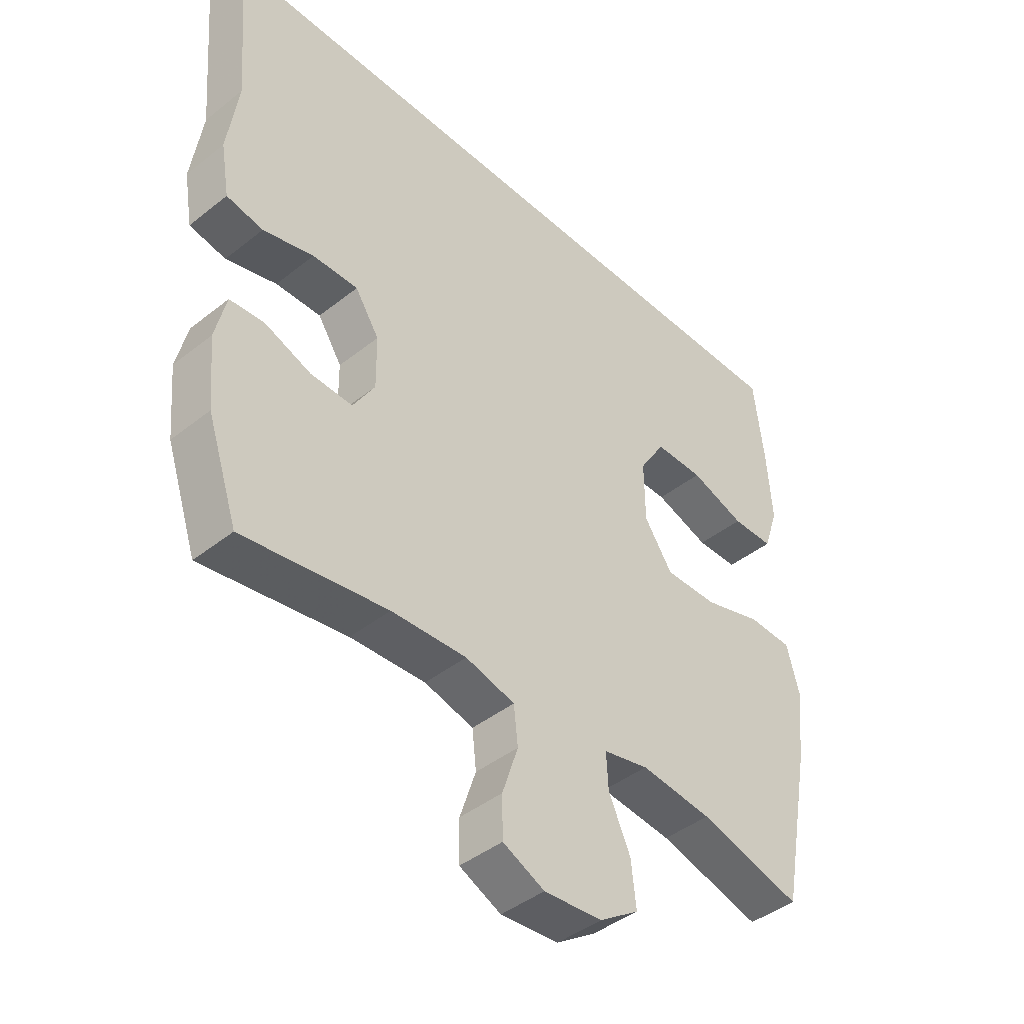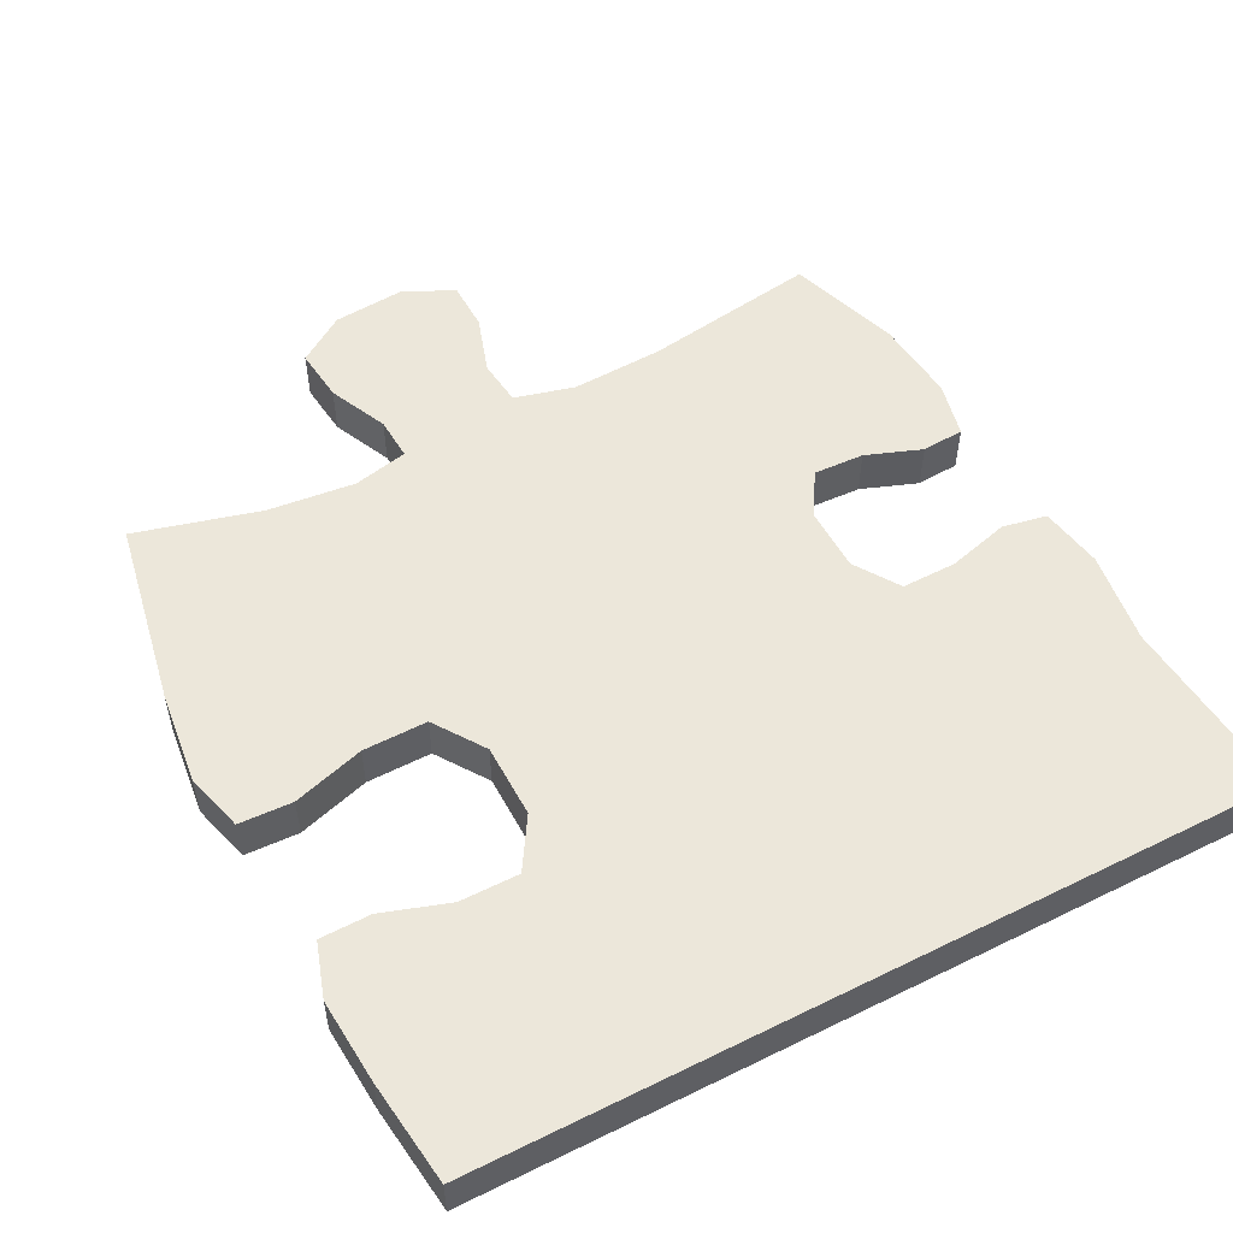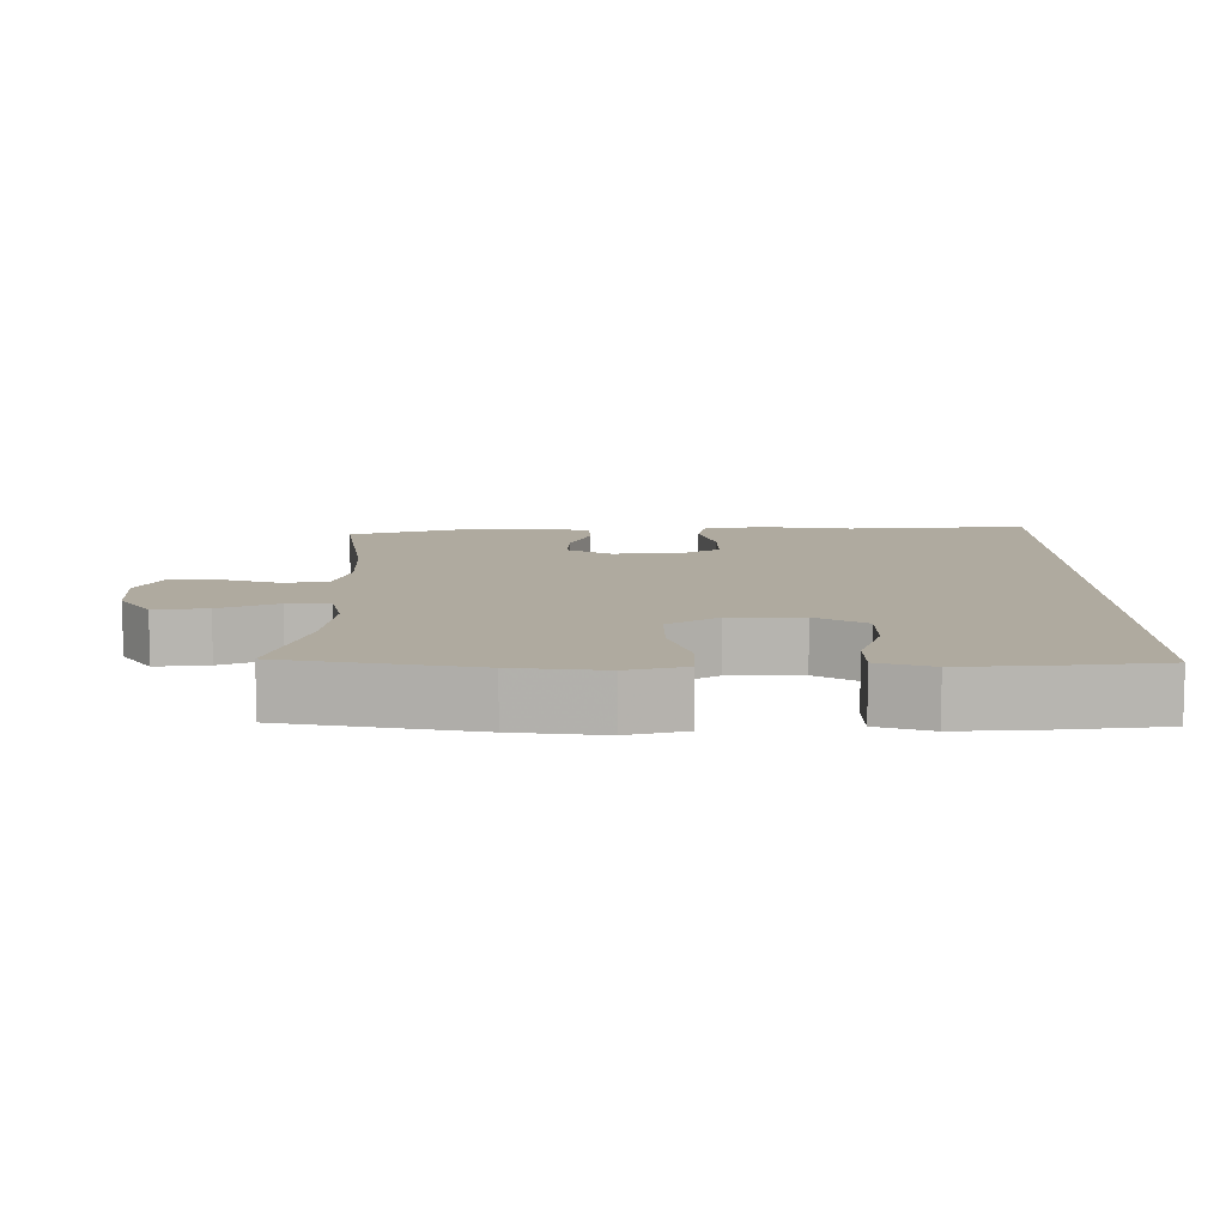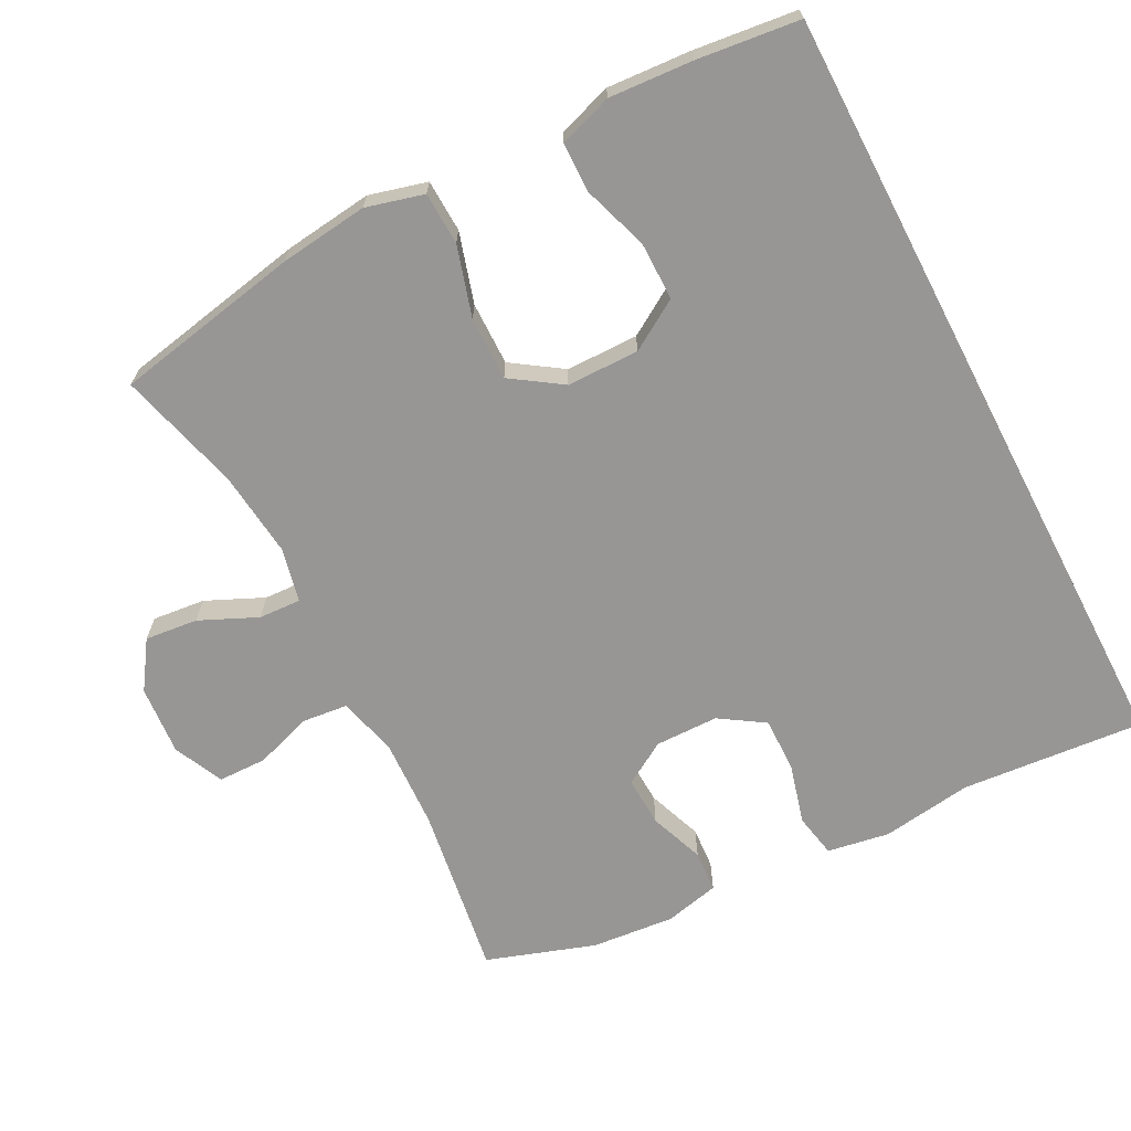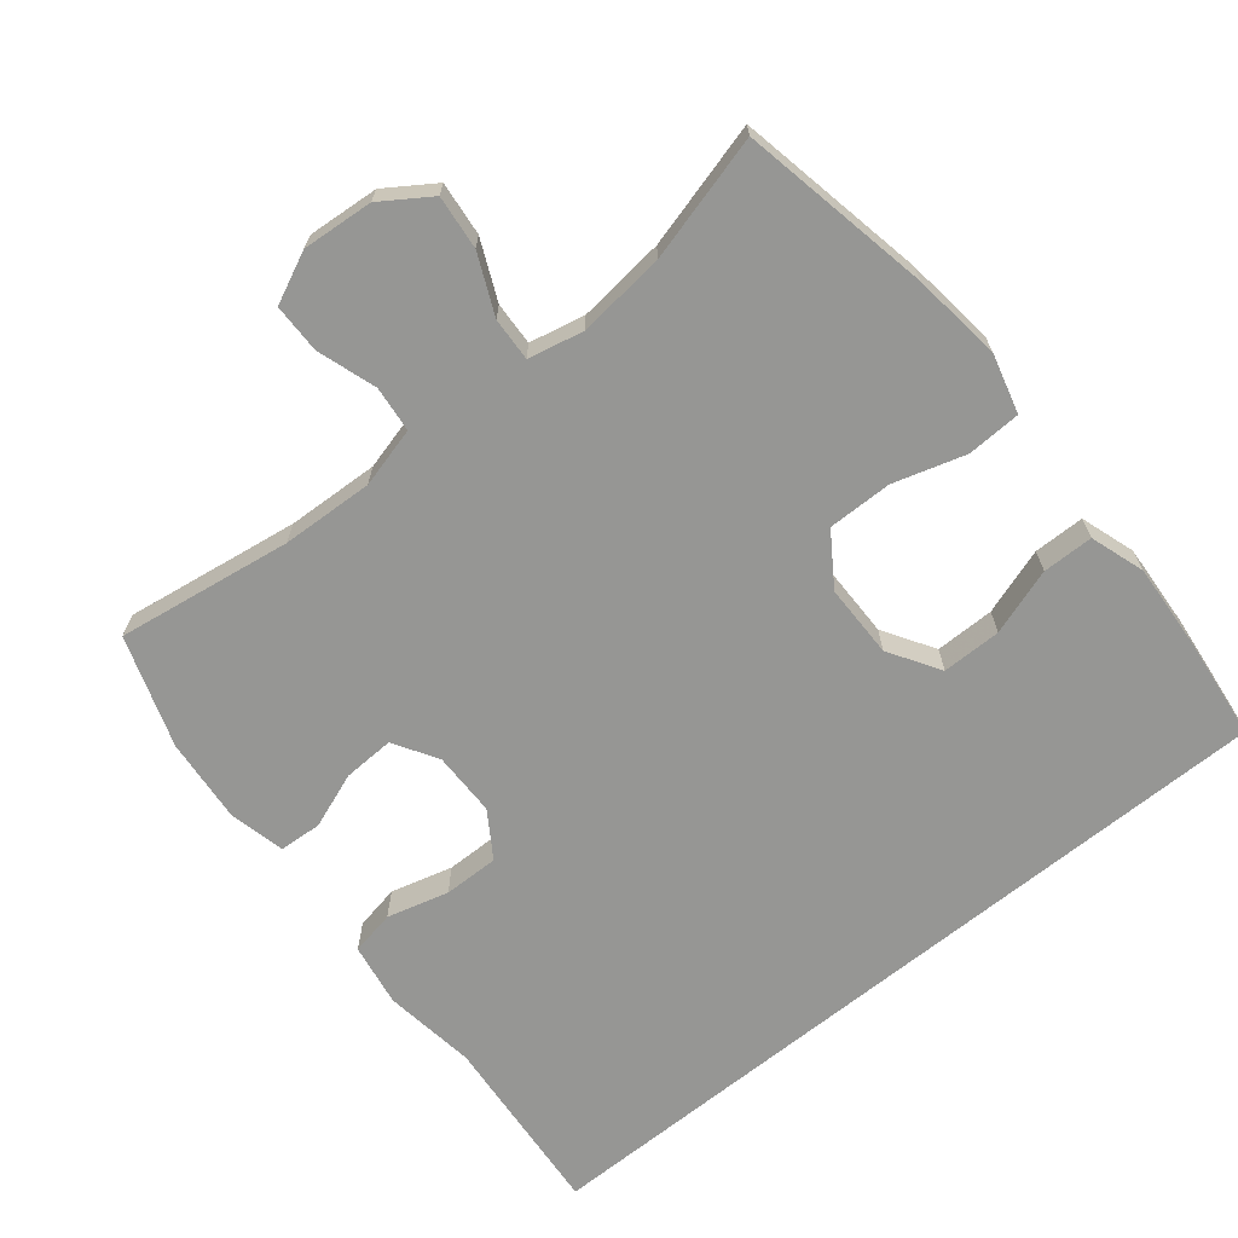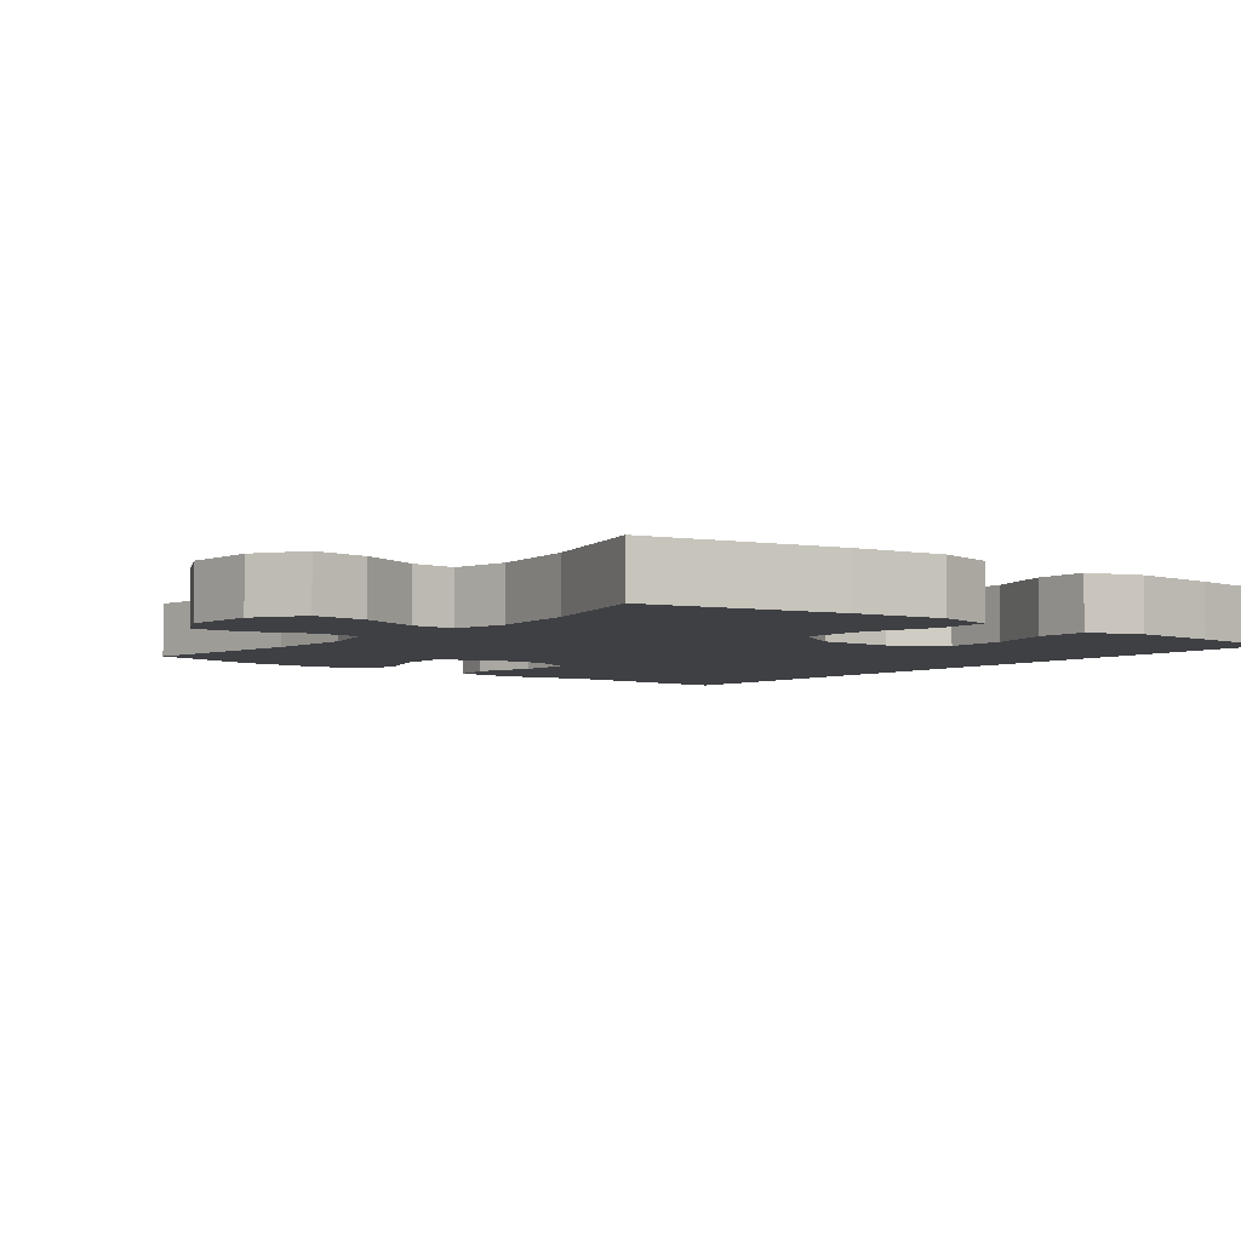
<metadata>
{"format":"obj","ext":"obj","renderer":"f3d","projection":"perspective","resolution":1024,"background":"white","views":[{"elev":-43.1,"azim":133.2,"up":"+Z"},{"elev":53.3,"azim":-27.6,"up":"+Y"},{"elev":9.5,"azim":-90.0,"up":"+Y"},{"elev":-67.8,"azim":-62.5,"up":"+Y"},{"elev":-67.7,"azim":-140.9,"up":"+Y"},{"elev":-4.7,"azim":-127.6,"up":"+Y"}]}
</metadata>
<code>
v -0.521 0.07 0.5
v 0.586 0.07 0.5
v 0.564 0.07 0.241
v 0.582 0.07 0.112
v 0.567 0.07 0.024
v 0.505 0.07 0.012
v 0.419 0.07 0.035
v 0.342 0.07 0.036
v 0.301 0.07 -0.027
v 0.3 0.07 -0.117
v 0.337 0.07 -0.178
v 0.408 0.07 -0.175
v 0.486 0.07 -0.146
v 0.545 0.07 -0.15
v 0.563 0.07 -0.228
v 0.552 0.07 -0.346
v 0.5 0.07 -0.5
v 0.256 0.07 -0.463
v 0.128 0.07 -0.457
v 0.044 0.07 -0.479
v 0.037 0.07 -0.543
v 0.064 0.07 -0.625
v 0.063 0.07 -0.694
v -0.008 0.07 -0.727
v -0.107 0.07 -0.719
v -0.174 0.07 -0.674
v -0.166 0.07 -0.599
v -0.129 0.07 -0.517
v -0.126 0.07 -0.457
v -0.203 0.07 -0.44
v -0.325 0.07 -0.453
v -0.5 0.07 -0.5
v -0.551 0.07 -0.235
v -0.566 0.07 -0.109
v -0.544 0.07 -0.027
v -0.469 0.07 -0.024
v -0.369 0.07 -0.054
v -0.279 0.07 -0.055
v -0.231 0.07 0.016
v -0.23 0.07 0.119
v -0.274 0.07 0.19
v -0.357 0.07 0.19
v -0.45 0.07 0.159
v -0.521 0.07 0.16
v -0.546 0.07 0.236
v -0.538 0.07 0.355
v -0.521 0 0.5
v 0.586 0 0.5
v 0.564 0 0.241
v 0.582 0 0.112
v 0.567 0 0.024
v 0.505 0 0.012
v 0.419 0 0.035
v 0.342 0 0.036
v 0.301 0 -0.027
v 0.3 0 -0.117
v 0.337 0 -0.178
v 0.408 0 -0.175
v 0.486 0 -0.146
v 0.545 0 -0.15
v 0.563 0 -0.228
v 0.552 0 -0.346
v 0.5 0 -0.5
v 0.256 0 -0.463
v 0.128 0 -0.457
v 0.044 0 -0.479
v 0.037 0 -0.543
v 0.064 0 -0.625
v 0.063 0 -0.694
v -0.008 0 -0.727
v -0.107 0 -0.719
v -0.174 0 -0.674
v -0.166 0 -0.599
v -0.129 0 -0.517
v -0.126 0 -0.457
v -0.203 0 -0.44
v -0.325 0 -0.453
v -0.5 0 -0.5
v -0.551 0 -0.235
v -0.566 0 -0.109
v -0.544 0 -0.027
v -0.469 0 -0.024
v -0.369 0 -0.054
v -0.279 0 -0.055
v -0.231 0 0.016
v -0.23 0 0.119
v -0.274 0 0.19
v -0.357 0 0.19
v -0.45 0 0.159
v -0.521 0 0.16
v -0.546 0 0.236
v -0.538 0 0.355
f 42 43 44 45
f 41 42 45 46
f 34 35 36 37
f 34 37 38
f 31 32 33 34
f 30 31 34 38
f 29 30 38 39
f 25 26 27 28
f 25 28 29
f 24 25 29
f 21 22 23 24
f 20 21 24 29
f 19 20 29 39
f 15 16 17 18
f 12 13 14 15
f 11 12 15 18
f 10 11 18 19
f 4 5 6 7
f 3 4 7 8
f 2 3 8
f 41 46 1 2
f 40 41 2 8
f 39 40 8 9
f 9 10 19 39
f 91 90 89 88
f 92 91 88 87
f 83 82 81 80
f 84 83 80
f 80 79 78 77
f 84 80 77 76
f 85 84 76 75
f 74 73 72 71
f 75 74 71
f 75 71 70
f 70 69 68 67
f 75 70 67 66
f 85 75 66 65
f 64 63 62 61
f 61 60 59 58
f 64 61 58 57
f 65 64 57 56
f 53 52 51 50
f 54 53 50 49
f 54 49 48
f 48 47 92 87
f 54 48 87 86
f 55 54 86 85
f 85 65 56 55
f 1 47 48 2
f 2 48 49 3
f 3 49 50 4
f 4 50 51 5
f 5 51 52 6
f 6 52 53 7
f 7 53 54 8
f 8 54 55 9
f 9 55 56 10
f 10 56 57 11
f 11 57 58 12
f 12 58 59 13
f 13 59 60 14
f 14 60 61 15
f 15 61 62 16
f 16 62 63 17
f 17 63 64 18
f 18 64 65 19
f 19 65 66 20
f 20 66 67 21
f 21 67 68 22
f 22 68 69 23
f 23 69 70 24
f 24 70 71 25
f 25 71 72 26
f 26 72 73 27
f 27 73 74 28
f 28 74 75 29
f 29 75 76 30
f 30 76 77 31
f 31 77 78 32
f 32 78 79 33
f 33 79 80 34
f 34 80 81 35
f 35 81 82 36
f 36 82 83 37
f 37 83 84 38
f 38 84 85 39
f 39 85 86 40
f 40 86 87 41
f 41 87 88 42
f 42 88 89 43
f 43 89 90 44
f 44 90 91 45
f 45 91 92 46
f 46 92 47 1

</code>
